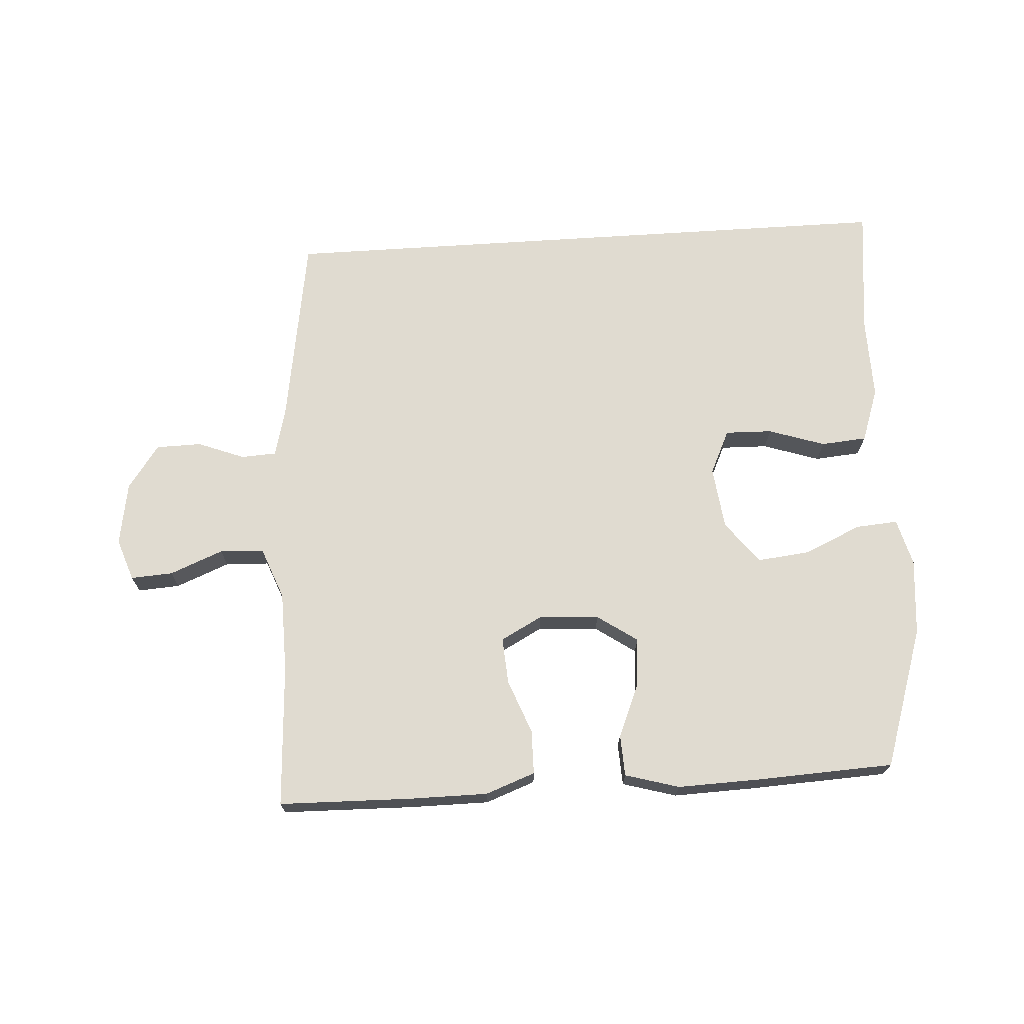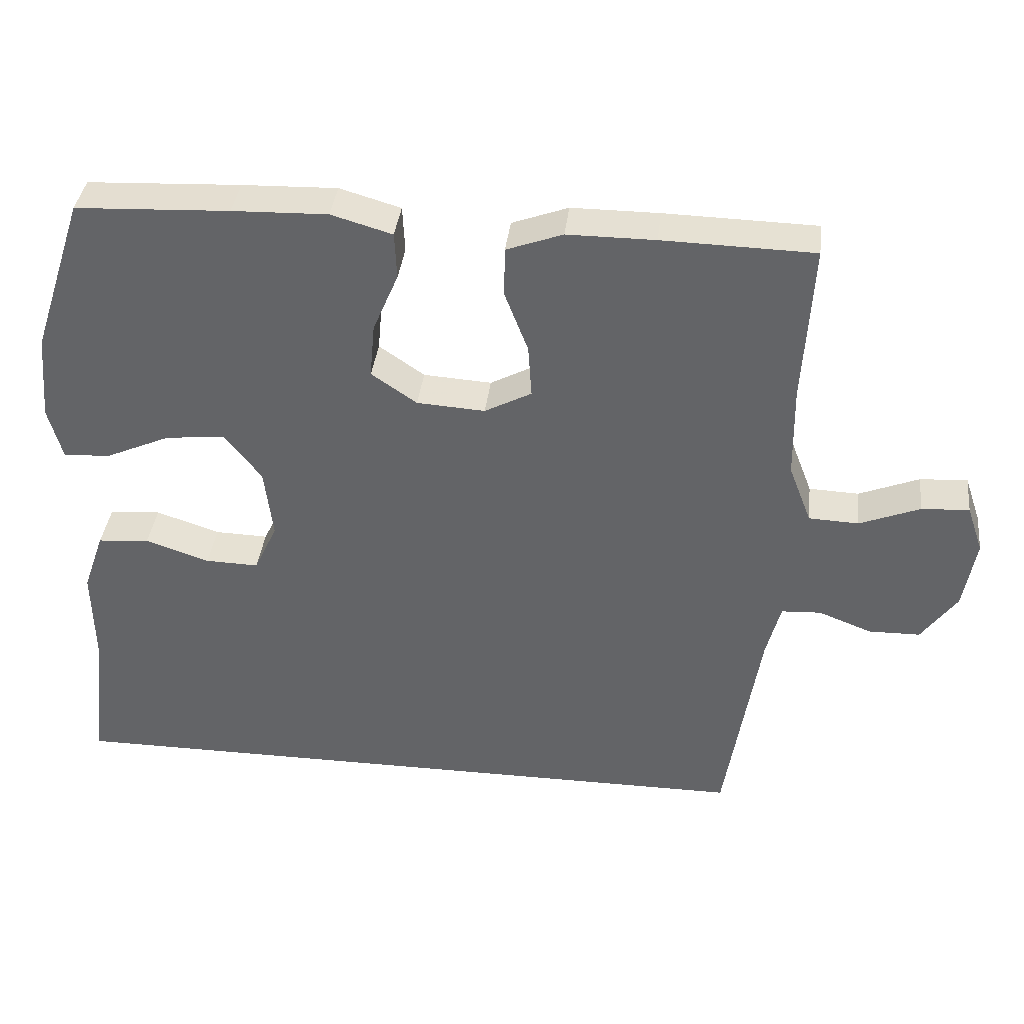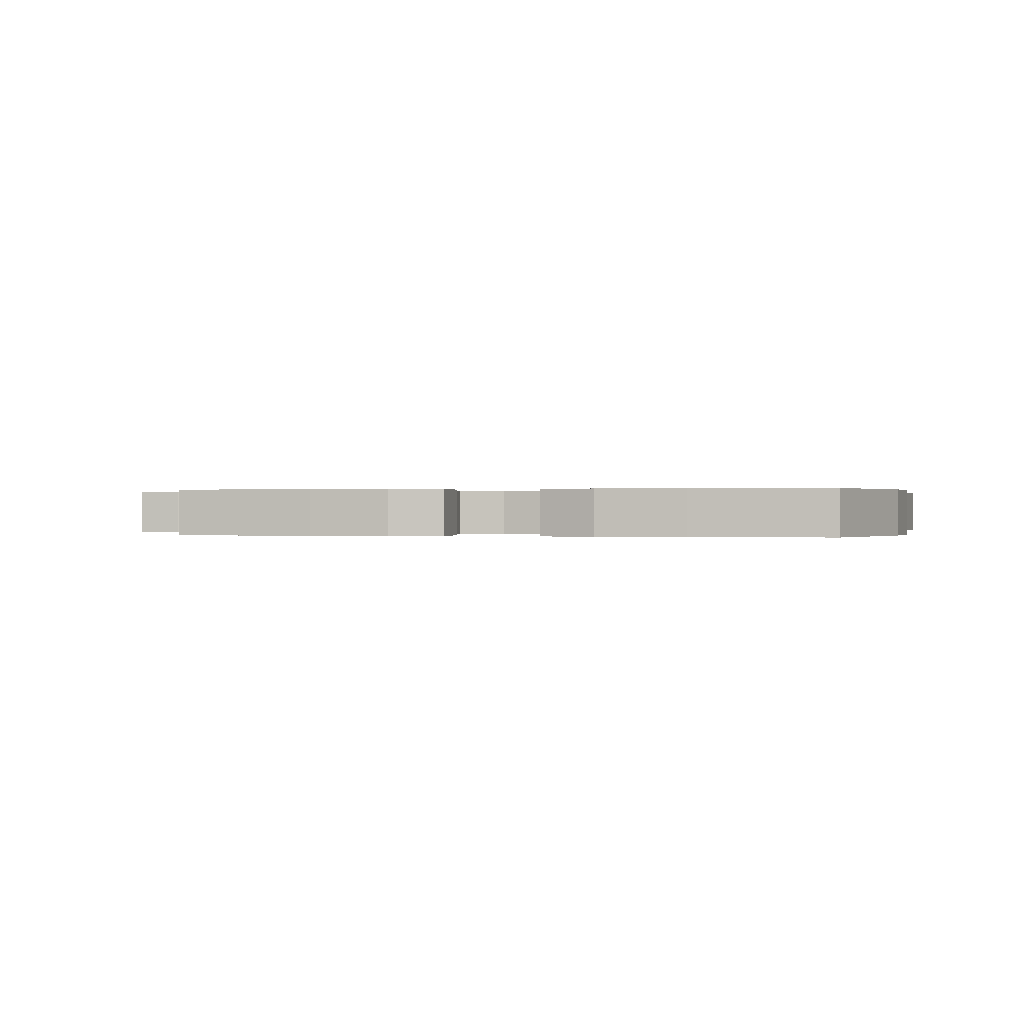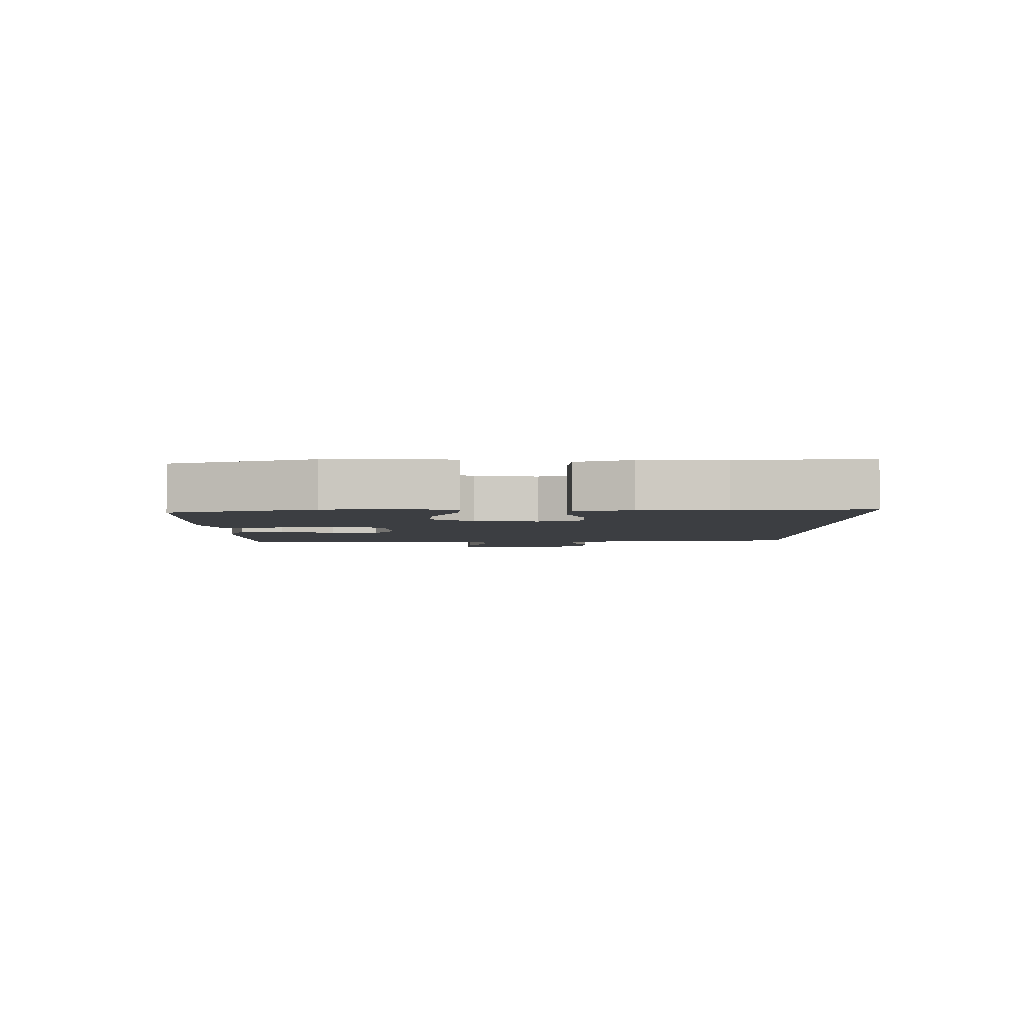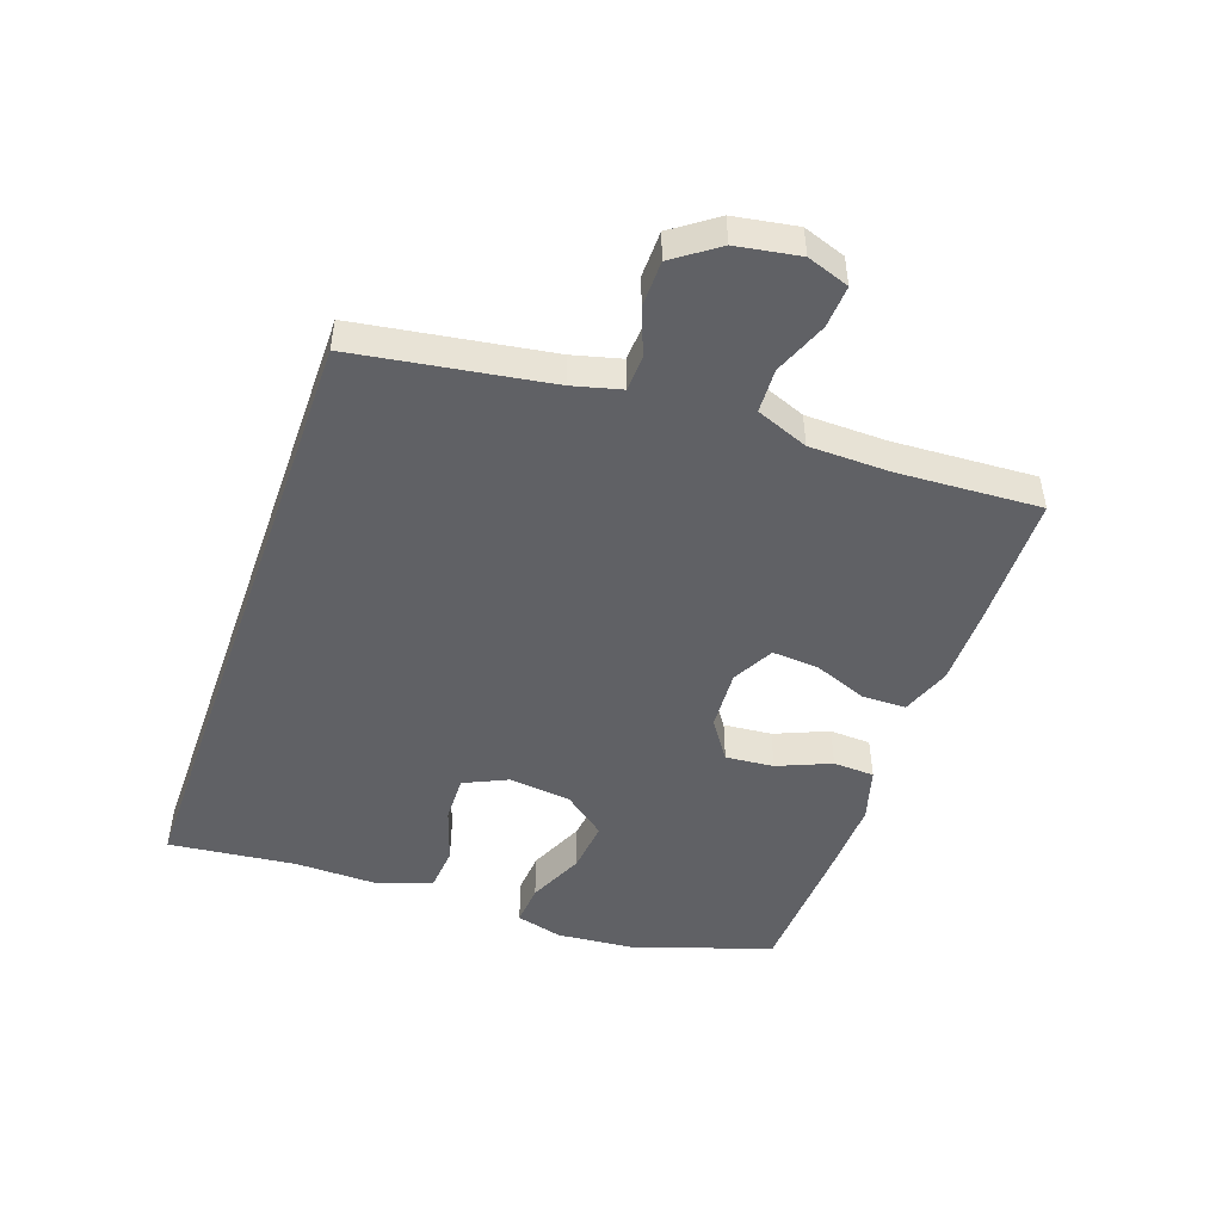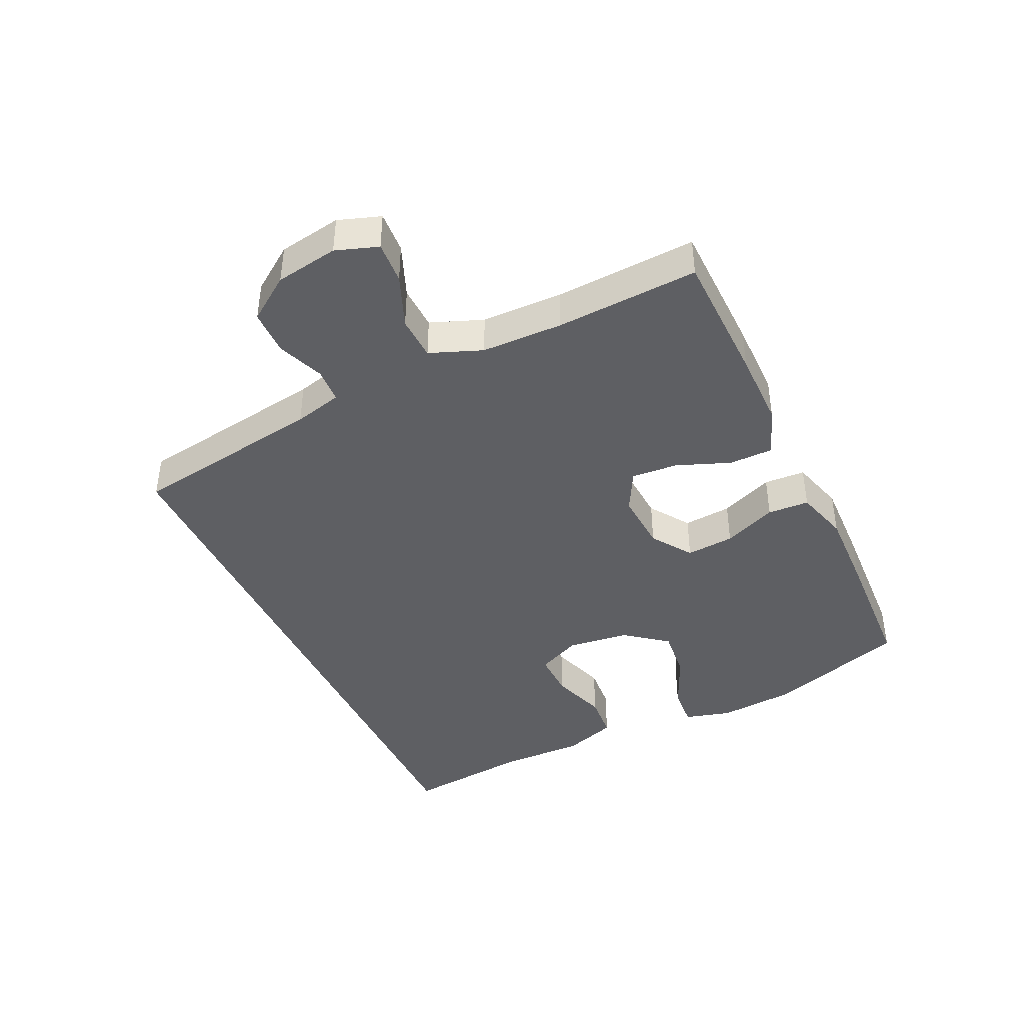
<metadata>
{"format":"obj","ext":"obj","renderer":"f3d","projection":"perspective","resolution":1024,"background":"white","views":[{"elev":70.0,"azim":-3.7,"up":"+Y"},{"elev":38.0,"azim":-173.3,"up":"+Z"},{"elev":0.1,"azim":13.1,"up":"+Y"},{"elev":-3.3,"azim":89.9,"up":"+Y"},{"elev":-48.2,"azim":-109.5,"up":"+Y"},{"elev":-41.6,"azim":-65.0,"up":"+Y"}]}
</metadata>
<code>
v 0.5 0.07 0.5
v 0.574 0.07 0.277
v 0.585 0.07 0.155
v 0.565 0.07 0.08
v 0.498 0.07 0.085
v 0.408 0.07 0.125
v 0.324 0.07 0.134
v 0.272 0.07 0.067
v 0.26 0.07 -0.033
v 0.293 0.07 -0.103
v 0.368 0.07 -0.101
v 0.458 0.07 -0.071
v 0.531 0.07 -0.077
v 0.561 0.07 -0.163
v 0.559 0.07 -0.296
v 0.582 0.07 -0.5
v -0.427 0.07 -0.5
v -0.476 0.07 -0.192
v -0.496 0.07 -0.115
v -0.552 0.07 -0.112
v -0.626 0.07 -0.141
v -0.699 0.07 -0.14
v -0.749 0.07 -0.07
v -0.766 0.07 0.03
v -0.743 0.07 0.097
v -0.676 0.07 0.093
v -0.591 0.07 0.059
v -0.521 0.07 0.062
v -0.489 0.07 0.145
v -0.487 0.07 0.274
v -0.5 0.07 0.5
v -0.287 0.07 0.505
v -0.164 0.07 0.505
v -0.085 0.07 0.476
v -0.084 0.07 0.406
v -0.117 0.07 0.32
v -0.122 0.07 0.246
v -0.056 0.07 0.211
v 0.04 0.07 0.217
v 0.104 0.07 0.261
v 0.097 0.07 0.338
v 0.061 0.07 0.423
v 0.064 0.07 0.489
v 0.15 0.07 0.514
v 0.284 0.07 0.51
v 0.5 0 0.5
v 0.574 0 0.277
v 0.585 0 0.155
v 0.565 0 0.08
v 0.498 0 0.085
v 0.408 0 0.125
v 0.324 0 0.134
v 0.272 0 0.067
v 0.26 0 -0.033
v 0.293 0 -0.103
v 0.368 0 -0.101
v 0.458 0 -0.071
v 0.531 0 -0.077
v 0.561 0 -0.163
v 0.559 0 -0.296
v 0.582 0 -0.5
v -0.427 0 -0.5
v -0.476 0 -0.192
v -0.496 0 -0.115
v -0.552 0 -0.112
v -0.626 0 -0.141
v -0.699 0 -0.14
v -0.749 0 -0.07
v -0.766 0 0.03
v -0.743 0 0.097
v -0.676 0 0.093
v -0.591 0 0.059
v -0.521 0 0.062
v -0.489 0 0.145
v -0.487 0 0.274
v -0.5 0 0.5
v -0.287 0 0.505
v -0.164 0 0.505
v -0.085 0 0.476
v -0.084 0 0.406
v -0.117 0 0.32
v -0.122 0 0.246
v -0.056 0 0.211
v 0.04 0 0.217
v 0.104 0 0.261
v 0.097 0 0.338
v 0.061 0 0.423
v 0.064 0 0.489
v 0.15 0 0.514
v 0.284 0 0.51
f 41 42 43 44
f 40 41 44 45
f 33 34 35 36
f 33 36 37
f 30 31 32 33
f 29 30 33 37
f 28 29 37 38
f 24 25 26 27
f 24 27 28
f 23 24 28
f 20 21 22 23
f 19 20 23 28
f 18 19 28 38
f 15 16 17 18
f 11 12 13 14
f 10 11 14 15
f 3 4 5 6
f 3 6 7
f 2 3 7
f 40 45 1 2
f 39 40 2 7
f 38 39 7 8
f 18 38 8 9
f 10 15 18
f 9 10 18
f 89 88 87 86
f 90 89 86 85
f 81 80 79 78
f 82 81 78
f 78 77 76 75
f 82 78 75 74
f 83 82 74 73
f 72 71 70 69
f 73 72 69
f 73 69 68
f 68 67 66 65
f 73 68 65 64
f 83 73 64 63
f 63 62 61 60
f 59 58 57 56
f 60 59 56 55
f 51 50 49 48
f 52 51 48
f 52 48 47
f 47 46 90 85
f 52 47 85 84
f 53 52 84 83
f 54 53 83 63
f 63 60 55
f 63 55 54
f 1 46 47 2
f 2 47 48 3
f 3 48 49 4
f 4 49 50 5
f 5 50 51 6
f 6 51 52 7
f 7 52 53 8
f 8 53 54 9
f 9 54 55 10
f 10 55 56 11
f 11 56 57 12
f 12 57 58 13
f 13 58 59 14
f 14 59 60 15
f 15 60 61 16
f 16 61 62 17
f 17 62 63 18
f 18 63 64 19
f 19 64 65 20
f 20 65 66 21
f 21 66 67 22
f 22 67 68 23
f 23 68 69 24
f 24 69 70 25
f 25 70 71 26
f 26 71 72 27
f 27 72 73 28
f 28 73 74 29
f 29 74 75 30
f 30 75 76 31
f 31 76 77 32
f 32 77 78 33
f 33 78 79 34
f 34 79 80 35
f 35 80 81 36
f 36 81 82 37
f 37 82 83 38
f 38 83 84 39
f 39 84 85 40
f 40 85 86 41
f 41 86 87 42
f 42 87 88 43
f 43 88 89 44
f 44 89 90 45
f 45 90 46 1

</code>
